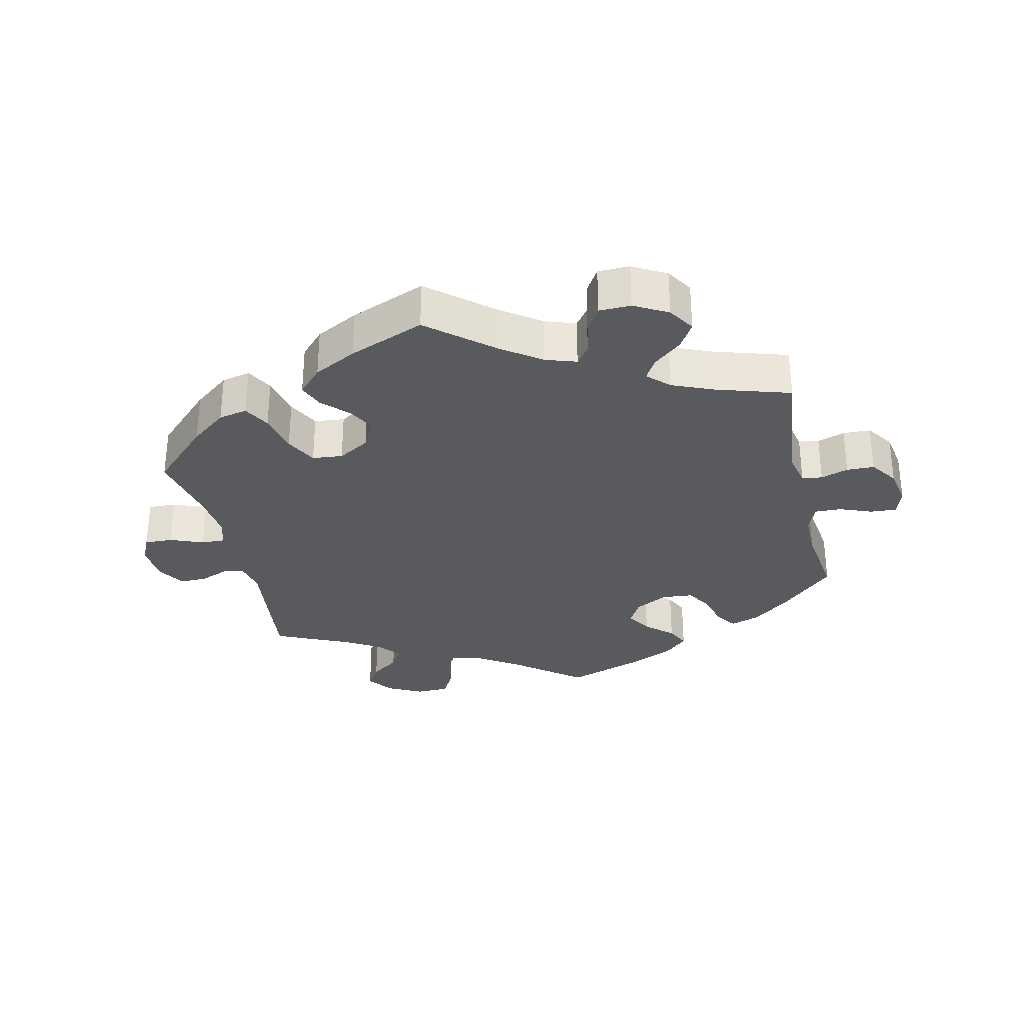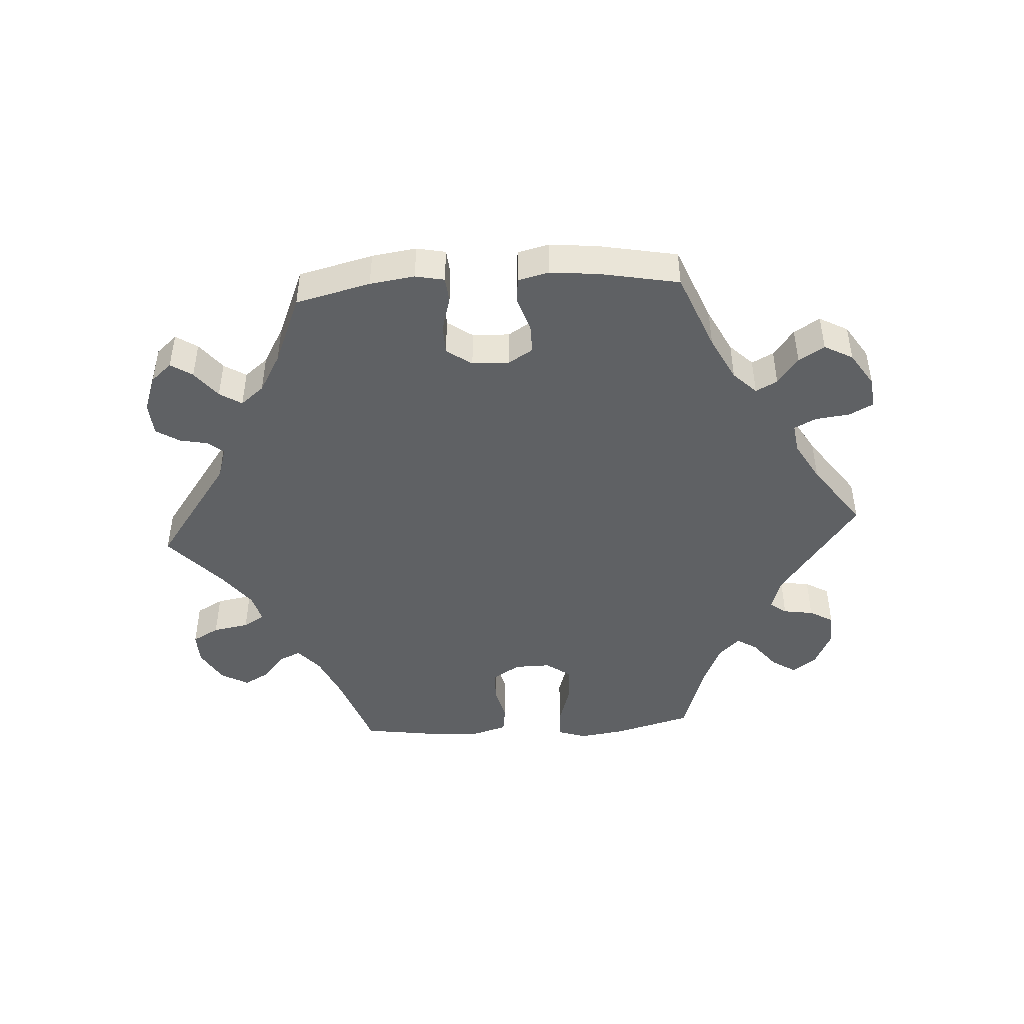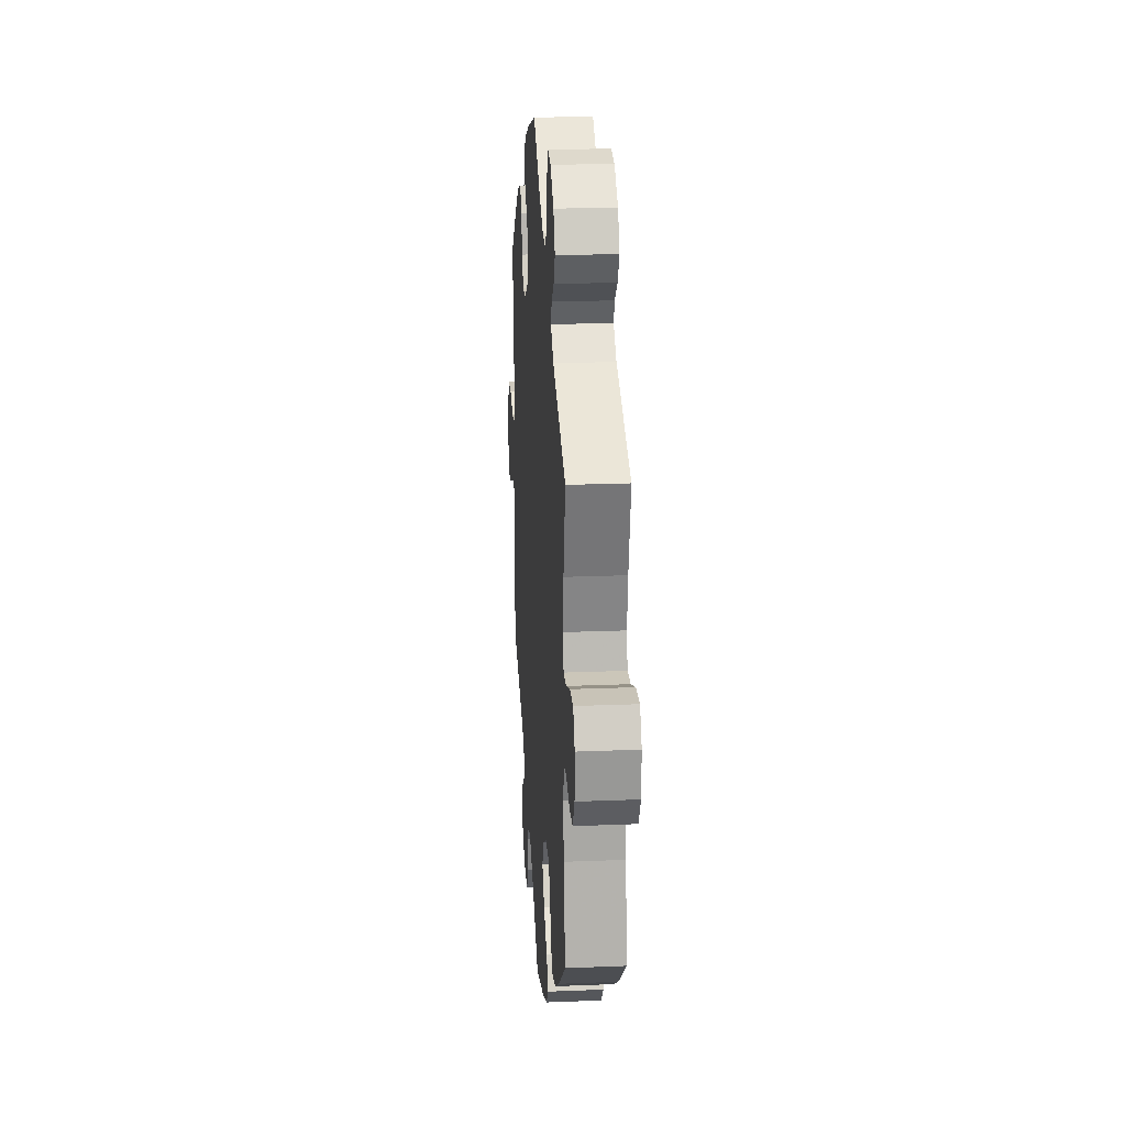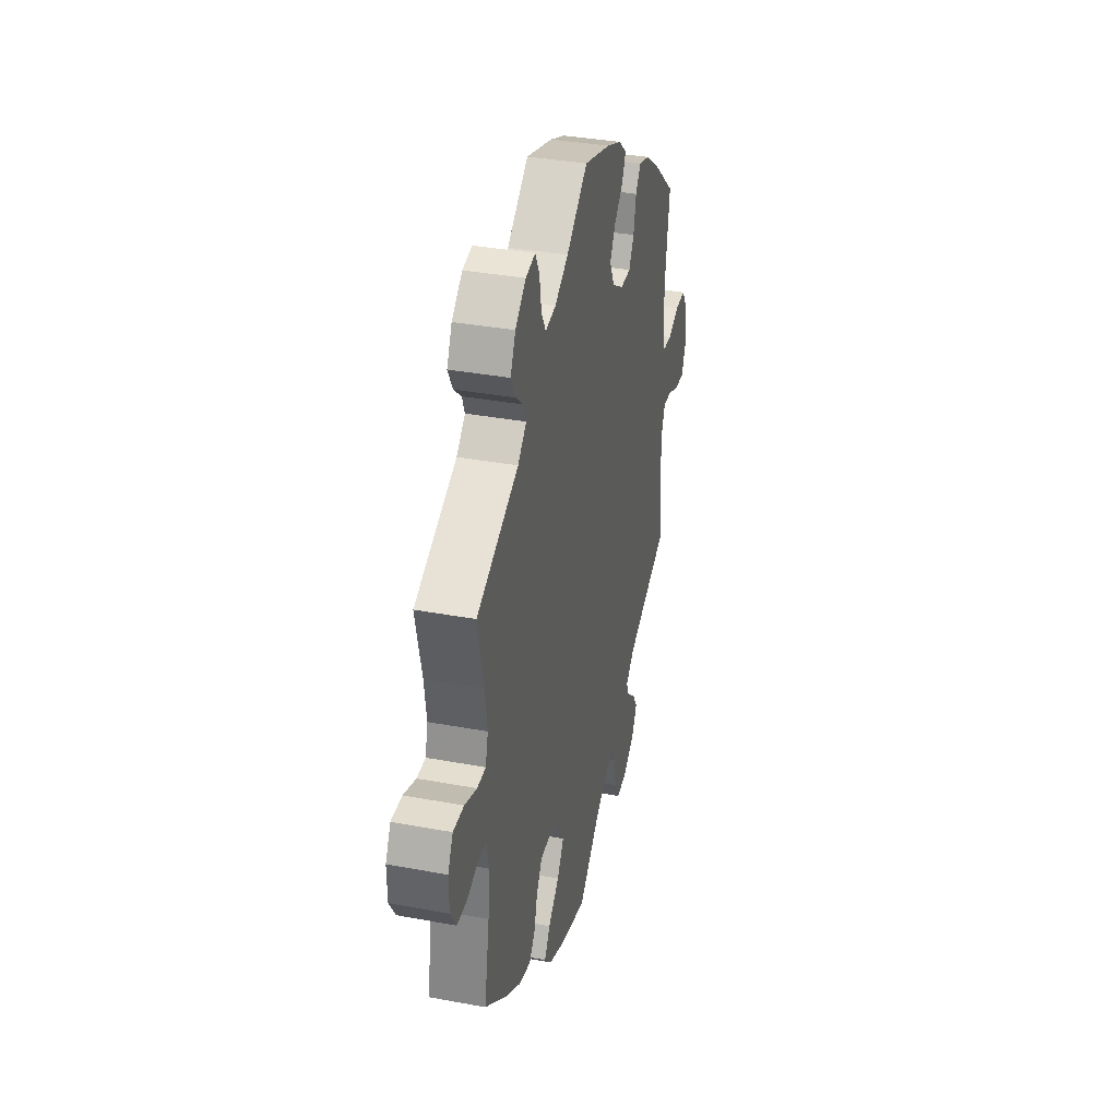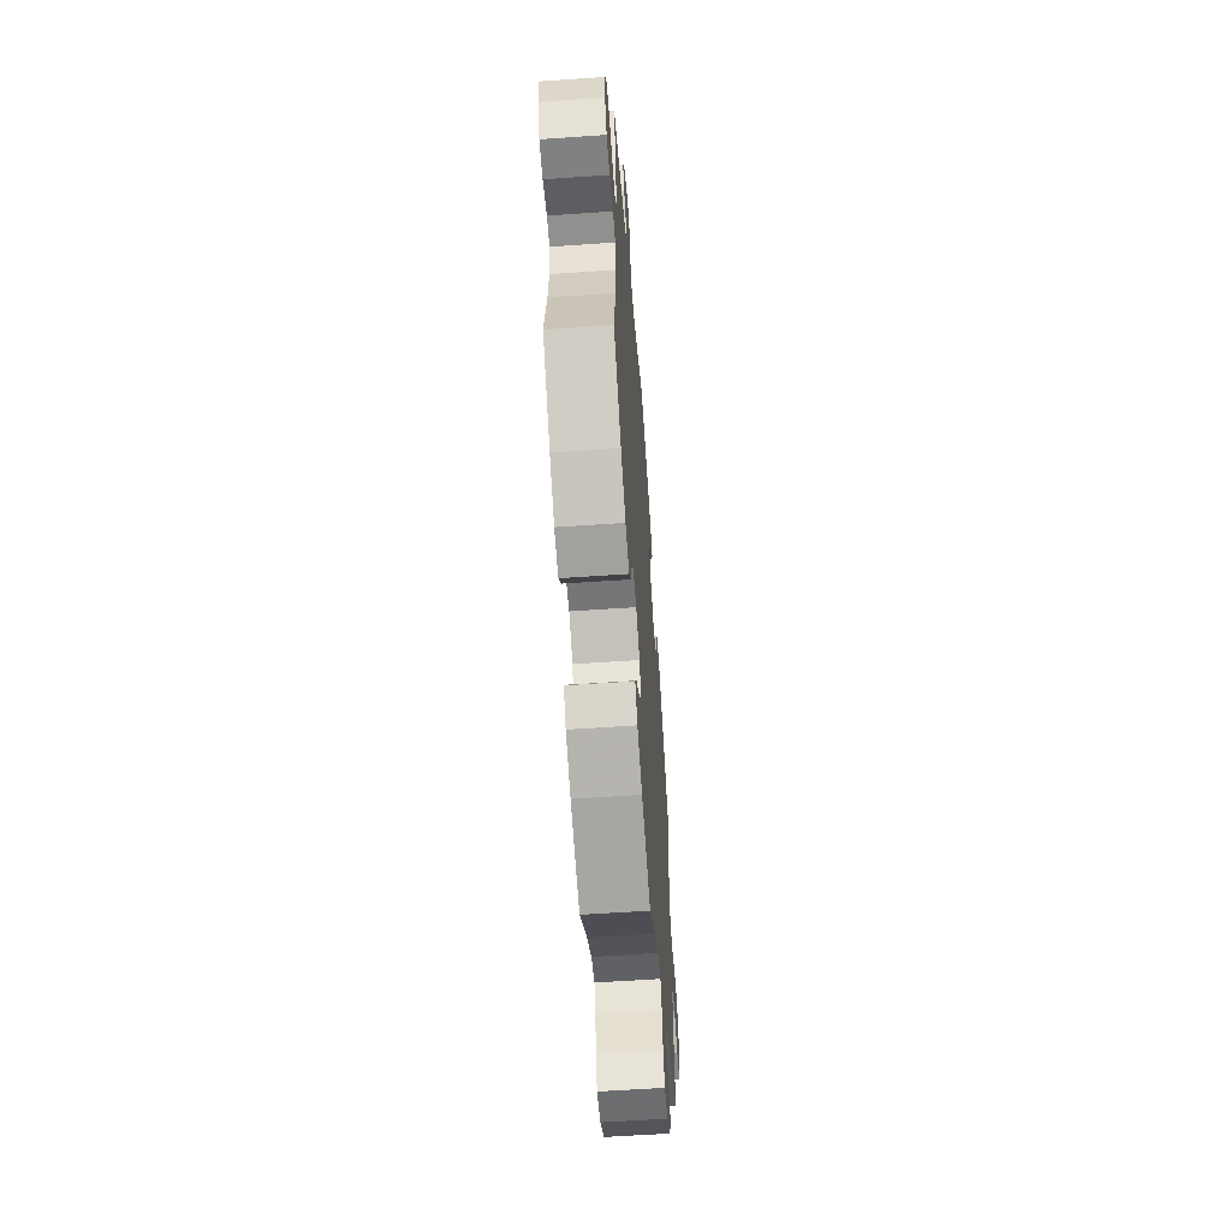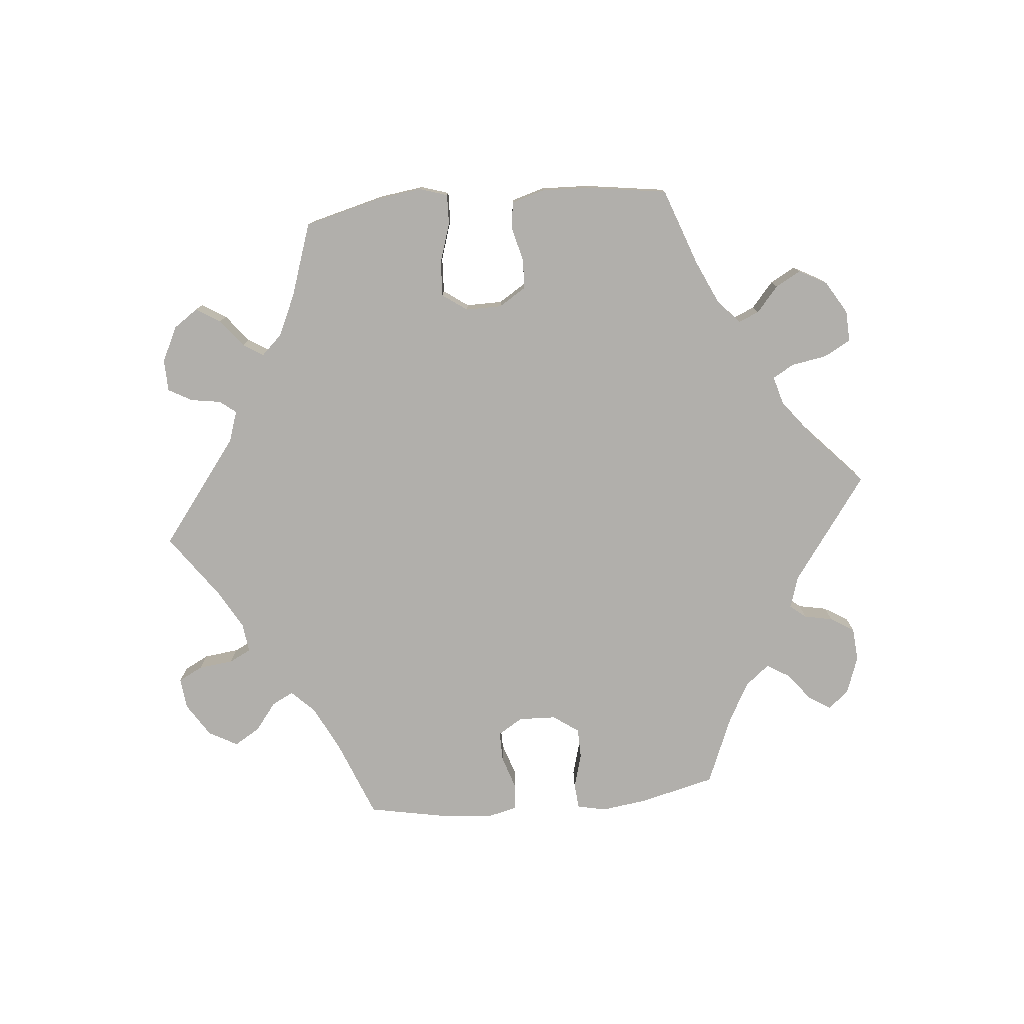
<metadata>
{"format":"obj","ext":"obj","renderer":"f3d","projection":"perspective","resolution":1024,"background":"white","views":[{"elev":-31.2,"azim":-107.2,"up":"+Y"},{"elev":-46.3,"azim":33.6,"up":"+Y"},{"elev":20.9,"azim":-94.2,"up":"+Z"},{"elev":35.7,"azim":-76.2,"up":"+Z"},{"elev":-59.0,"azim":-85.9,"up":"+Z"},{"elev":-78.2,"azim":-144.8,"up":"+Y"}]}
</metadata>
<code>
v -0.116 0.07 -0.546
v -0.18 0.07 -0.52
v -0.21 0.07 -0.487
v -0.186 0.07 -0.448
v -0.139 0.07 -0.405
v -0.11 0.07 -0.36
v -0.129 0.07 -0.318
v -0.177 0.07 -0.291
v -0.226 0.07 -0.293
v -0.25 0.07 -0.331
v -0.265 0.07 -0.384
v -0.29 0.07 -0.416
v -0.341 0.07 -0.404
v -0.403 0.07 -0.365
v -0.5 0.07 -0.289
v -0.478 0.07 -0.166
v -0.471 0.07 -0.093
v -0.481 0.07 -0.045
v -0.515 0.07 -0.041
v -0.563 0.07 -0.058
v -0.607 0.07 -0.057
v -0.632 0.07 -0.016
v -0.633 0.07 0.042
v -0.611 0.07 0.084
v -0.565 0.07 0.083
v -0.513 0.07 0.064
v -0.476 0.07 0.064
v -0.465 0.07 0.107
v -0.474 0.07 0.175
v -0.5 0.07 0.289
v -0.321 0.07 0.369
v -0.284 0.07 0.403
v -0.295 0.07 0.432
v -0.328 0.07 0.461
v -0.348 0.07 0.498
v -0.326 0.07 0.544
v -0.281 0.07 0.582
v -0.24 0.07 0.59
v -0.222 0.07 0.555
v -0.214 0.07 0.502
v -0.195 0.07 0.467
v -0.15 0.07 0.474
v -0.092 0.07 0.508
v -0.001 0.07 0.578
v 0.112 0.07 0.545
v 0.176 0.07 0.519
v 0.21 0.07 0.489
v 0.194 0.07 0.454
v 0.155 0.07 0.416
v 0.133 0.07 0.376
v 0.153 0.07 0.333
v 0.201 0.07 0.303
v 0.245 0.07 0.304
v 0.267 0.07 0.343
v 0.278 0.07 0.396
v 0.3 0.07 0.428
v 0.347 0.07 0.414
v 0.407 0.07 0.371
v 0.501 0.07 0.29
v 0.483 0.07 0.164
v 0.479 0.07 0.088
v 0.492 0.07 0.041
v 0.529 0.07 0.039
v 0.577 0.07 0.059
v 0.623 0.07 0.06
v 0.649 0.07 0.018
v 0.652 0.07 -0.043
v 0.633 0.07 -0.086
v 0.592 0.07 -0.084
v 0.543 0.07 -0.063
v 0.506 0.07 -0.061
v 0.489 0.07 -0.103
v 0.489 0.07 -0.171
v 0.501 0.07 -0.289
v 0.317 0.07 -0.367
v 0.28 0.07 -0.4
v 0.292 0.07 -0.429
v 0.328 0.07 -0.458
v 0.349 0.07 -0.493
v 0.326 0.07 -0.536
v 0.277 0.07 -0.569
v 0.232 0.07 -0.573
v 0.212 0.07 -0.535
v 0.204 0.07 -0.482
v 0.187 0.07 -0.45
v 0.145 0.07 -0.46
v 0.089 0.07 -0.5
v 0.001 0.07 -0.578
v -0.116 0 -0.546
v -0.18 0 -0.52
v -0.21 0 -0.487
v -0.186 0 -0.448
v -0.139 0 -0.405
v -0.11 0 -0.36
v -0.129 0 -0.318
v -0.177 0 -0.291
v -0.226 0 -0.293
v -0.25 0 -0.331
v -0.265 0 -0.384
v -0.29 0 -0.416
v -0.341 0 -0.404
v -0.403 0 -0.365
v -0.5 0 -0.289
v -0.478 0 -0.166
v -0.471 0 -0.093
v -0.481 0 -0.045
v -0.515 0 -0.041
v -0.563 0 -0.058
v -0.607 0 -0.057
v -0.632 0 -0.016
v -0.633 0 0.042
v -0.611 0 0.084
v -0.565 0 0.083
v -0.513 0 0.064
v -0.476 0 0.064
v -0.465 0 0.107
v -0.474 0 0.175
v -0.5 0 0.289
v -0.321 0 0.369
v -0.284 0 0.403
v -0.295 0 0.432
v -0.328 0 0.461
v -0.348 0 0.498
v -0.326 0 0.544
v -0.281 0 0.582
v -0.24 0 0.59
v -0.222 0 0.555
v -0.214 0 0.502
v -0.195 0 0.467
v -0.15 0 0.474
v -0.092 0 0.508
v -0.001 0 0.578
v 0.112 0 0.545
v 0.176 0 0.519
v 0.21 0 0.489
v 0.194 0 0.454
v 0.155 0 0.416
v 0.133 0 0.376
v 0.153 0 0.333
v 0.201 0 0.303
v 0.245 0 0.304
v 0.267 0 0.343
v 0.278 0 0.396
v 0.3 0 0.428
v 0.347 0 0.414
v 0.407 0 0.371
v 0.501 0 0.29
v 0.483 0 0.164
v 0.479 0 0.088
v 0.492 0 0.041
v 0.529 0 0.039
v 0.577 0 0.059
v 0.623 0 0.06
v 0.649 0 0.018
v 0.652 0 -0.043
v 0.633 0 -0.086
v 0.592 0 -0.084
v 0.543 0 -0.063
v 0.506 0 -0.061
v 0.489 0 -0.103
v 0.489 0 -0.171
v 0.501 0 -0.289
v 0.317 0 -0.367
v 0.28 0 -0.4
v 0.292 0 -0.429
v 0.328 0 -0.458
v 0.349 0 -0.493
v 0.326 0 -0.536
v 0.277 0 -0.569
v 0.232 0 -0.573
v 0.212 0 -0.535
v 0.204 0 -0.482
v 0.187 0 -0.45
v 0.145 0 -0.46
v 0.089 0 -0.5
v 0.001 0 -0.578
f 87 88 1 2
f 86 87 2 3
f 85 86 3 4
f 81 82 83 84
f 81 84 85
f 80 81 85
f 77 78 79 80
f 76 77 80 85
f 75 76 85 4
f 73 74 75 4
f 67 68 69 70
f 67 70 71
f 66 67 71
f 63 64 65 66
f 62 63 66 71
f 61 62 71 72
f 57 58 59 60
f 57 60 61
f 54 55 56 57
f 53 54 57 61
f 52 53 61 72
f 46 47 48 49
f 46 49 50
f 43 44 45 46
f 42 43 46 50
f 41 42 50 51
f 37 38 39 40
f 37 40 41
f 36 37 41
f 33 34 35 36
f 32 33 36 41
f 31 32 41 51
f 29 30 31 51
f 23 24 25 26
f 23 26 27
f 22 23 27
f 19 20 21 22
f 18 19 22 27
f 17 18 27 28
f 13 14 15 16
f 13 16 17
f 10 11 12 13
f 9 10 13 17
f 8 9 17 28
f 72 73 4 5
f 7 8 28 29
f 7 29 51 52
f 72 5 6
f 6 7 52 72
f 90 89 176 175
f 91 90 175 174
f 92 91 174 173
f 172 171 170 169
f 173 172 169
f 173 169 168
f 168 167 166 165
f 173 168 165 164
f 92 173 164 163
f 92 163 162 161
f 158 157 156 155
f 159 158 155
f 159 155 154
f 154 153 152 151
f 159 154 151 150
f 160 159 150 149
f 148 147 146 145
f 149 148 145
f 145 144 143 142
f 149 145 142 141
f 160 149 141 140
f 137 136 135 134
f 138 137 134
f 134 133 132 131
f 138 134 131 130
f 139 138 130 129
f 128 127 126 125
f 129 128 125
f 129 125 124
f 124 123 122 121
f 129 124 121 120
f 139 129 120 119
f 139 119 118 117
f 114 113 112 111
f 115 114 111
f 115 111 110
f 110 109 108 107
f 115 110 107 106
f 116 115 106 105
f 104 103 102 101
f 105 104 101
f 101 100 99 98
f 105 101 98 97
f 116 105 97 96
f 93 92 161 160
f 117 116 96 95
f 140 139 117 95
f 94 93 160
f 160 140 95 94
f 1 89 90 2
f 2 90 91 3
f 3 91 92 4
f 4 92 93 5
f 5 93 94 6
f 6 94 95 7
f 7 95 96 8
f 8 96 97 9
f 9 97 98 10
f 10 98 99 11
f 11 99 100 12
f 12 100 101 13
f 13 101 102 14
f 14 102 103 15
f 15 103 104 16
f 16 104 105 17
f 17 105 106 18
f 18 106 107 19
f 19 107 108 20
f 20 108 109 21
f 21 109 110 22
f 22 110 111 23
f 23 111 112 24
f 24 112 113 25
f 25 113 114 26
f 26 114 115 27
f 27 115 116 28
f 28 116 117 29
f 29 117 118 30
f 30 118 119 31
f 31 119 120 32
f 32 120 121 33
f 33 121 122 34
f 34 122 123 35
f 35 123 124 36
f 36 124 125 37
f 37 125 126 38
f 38 126 127 39
f 39 127 128 40
f 40 128 129 41
f 41 129 130 42
f 42 130 131 43
f 43 131 132 44
f 44 132 133 45
f 45 133 134 46
f 46 134 135 47
f 47 135 136 48
f 48 136 137 49
f 49 137 138 50
f 50 138 139 51
f 51 139 140 52
f 52 140 141 53
f 53 141 142 54
f 54 142 143 55
f 55 143 144 56
f 56 144 145 57
f 57 145 146 58
f 58 146 147 59
f 59 147 148 60
f 60 148 149 61
f 61 149 150 62
f 62 150 151 63
f 63 151 152 64
f 64 152 153 65
f 65 153 154 66
f 66 154 155 67
f 67 155 156 68
f 68 156 157 69
f 69 157 158 70
f 70 158 159 71
f 71 159 160 72
f 72 160 161 73
f 73 161 162 74
f 74 162 163 75
f 75 163 164 76
f 76 164 165 77
f 77 165 166 78
f 78 166 167 79
f 79 167 168 80
f 80 168 169 81
f 81 169 170 82
f 82 170 171 83
f 83 171 172 84
f 84 172 173 85
f 85 173 174 86
f 86 174 175 87
f 87 175 176 88
f 88 176 89 1

</code>
